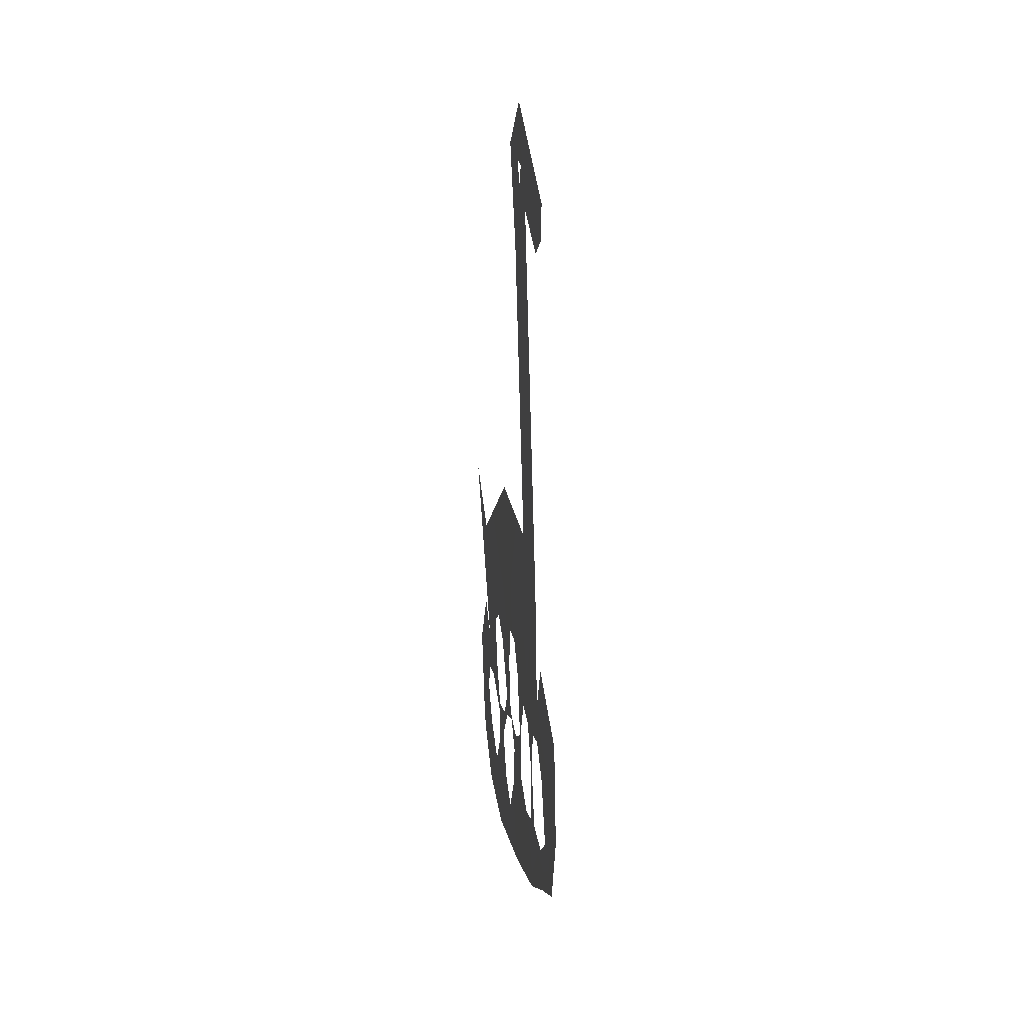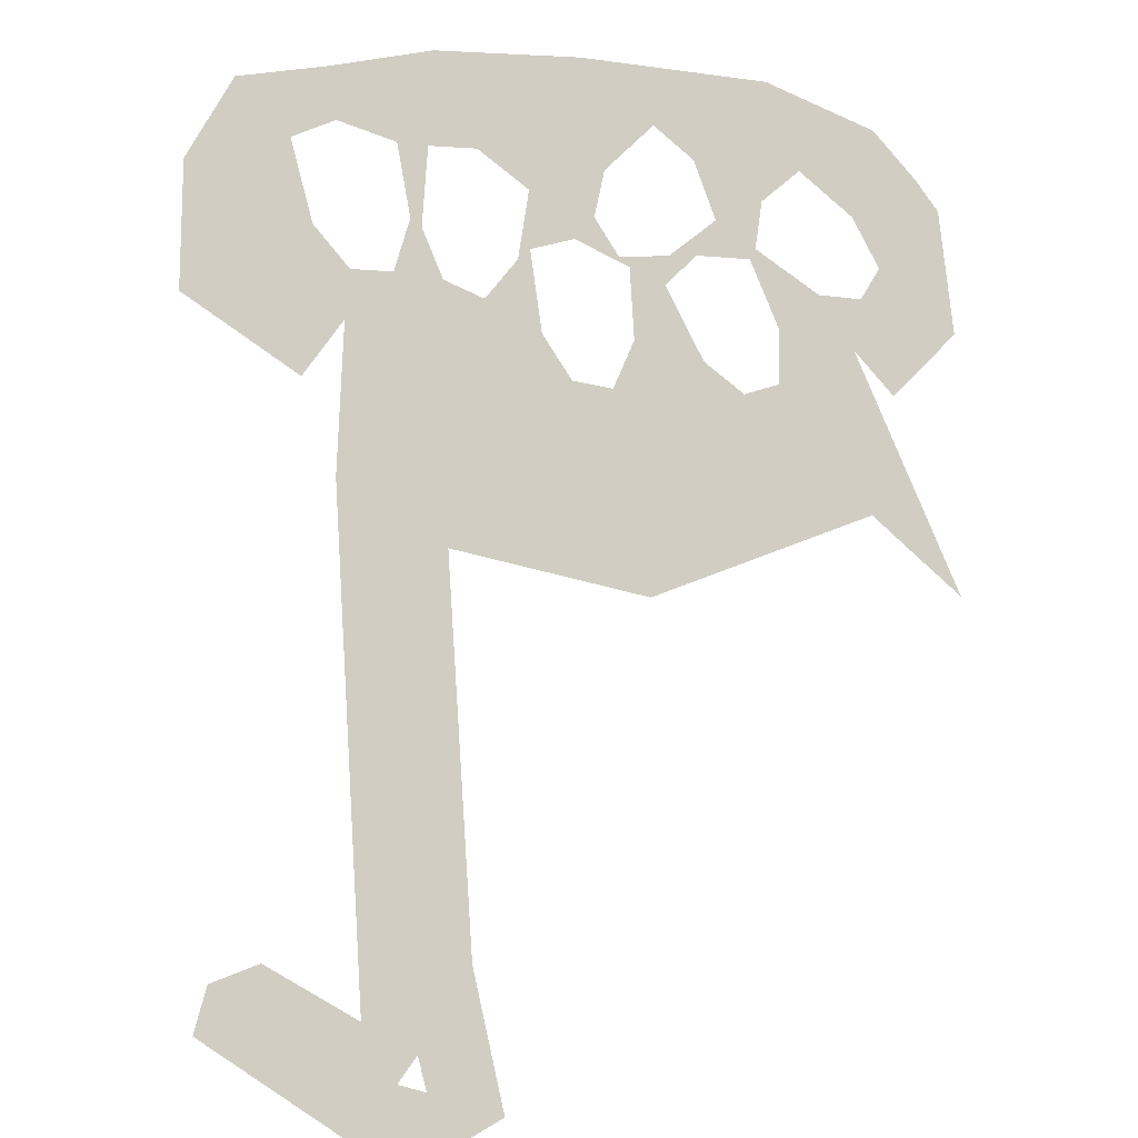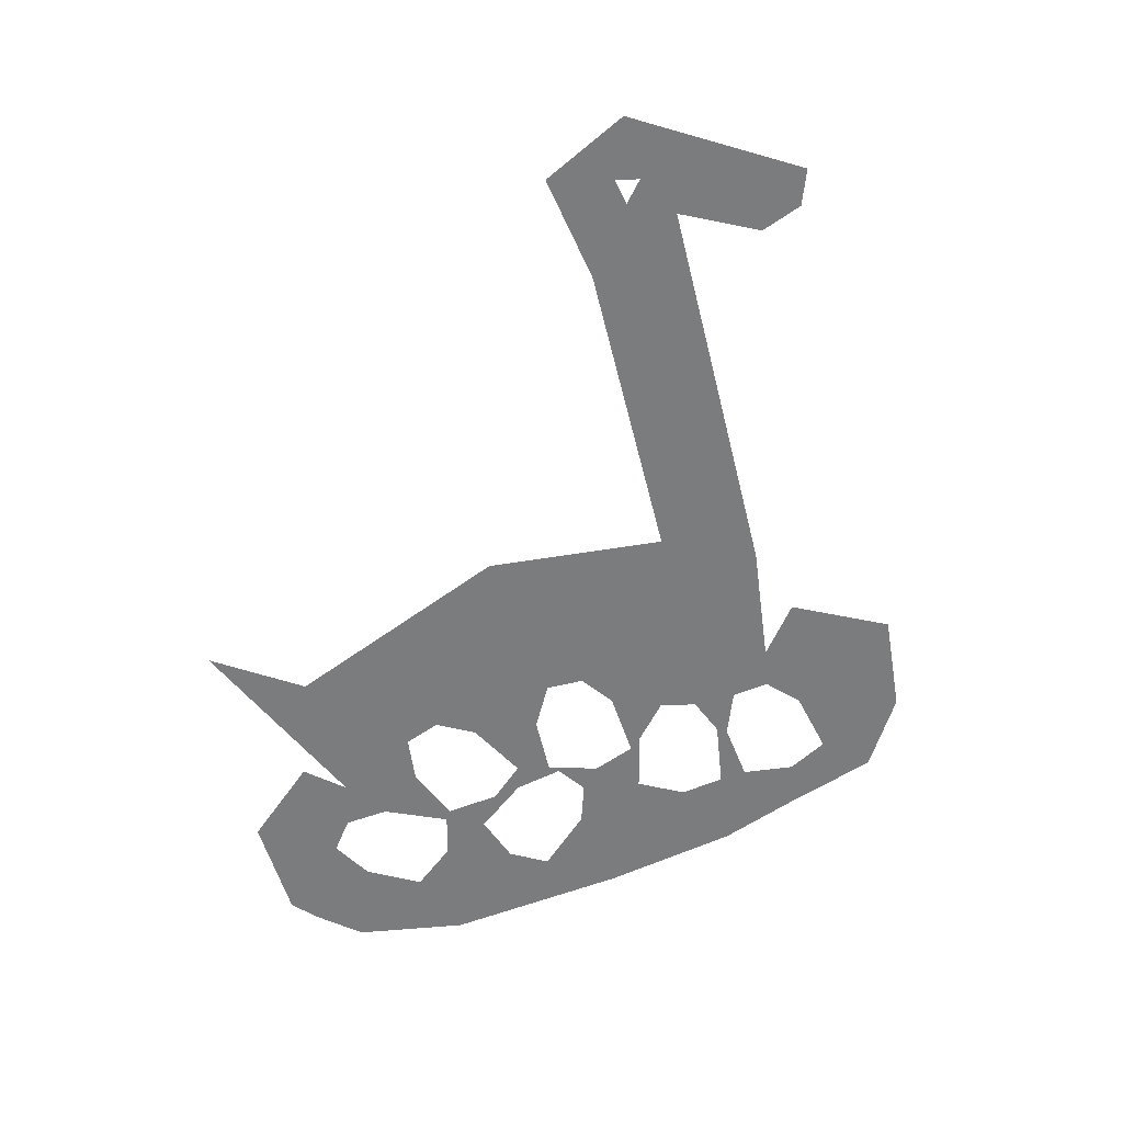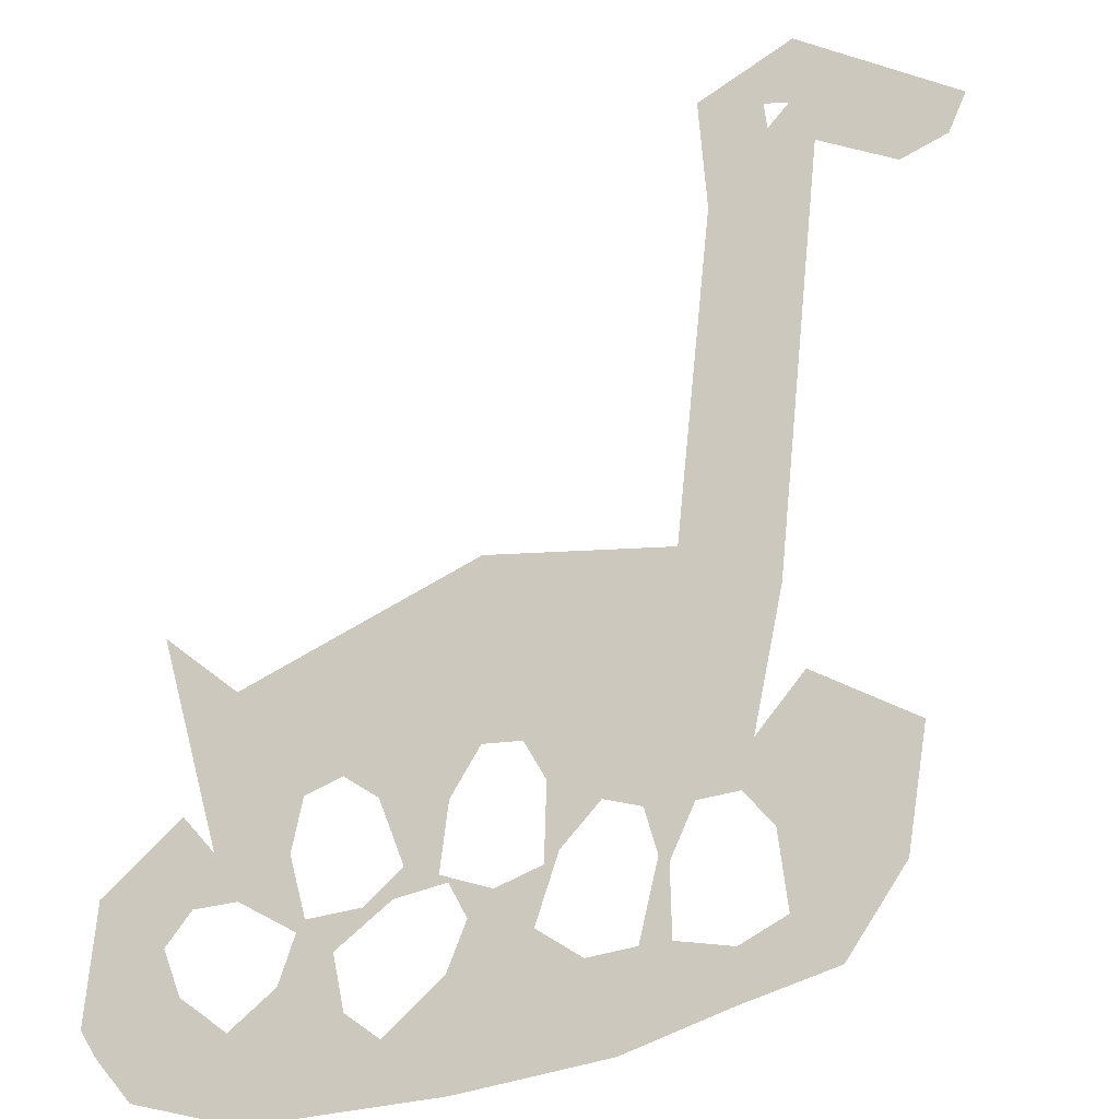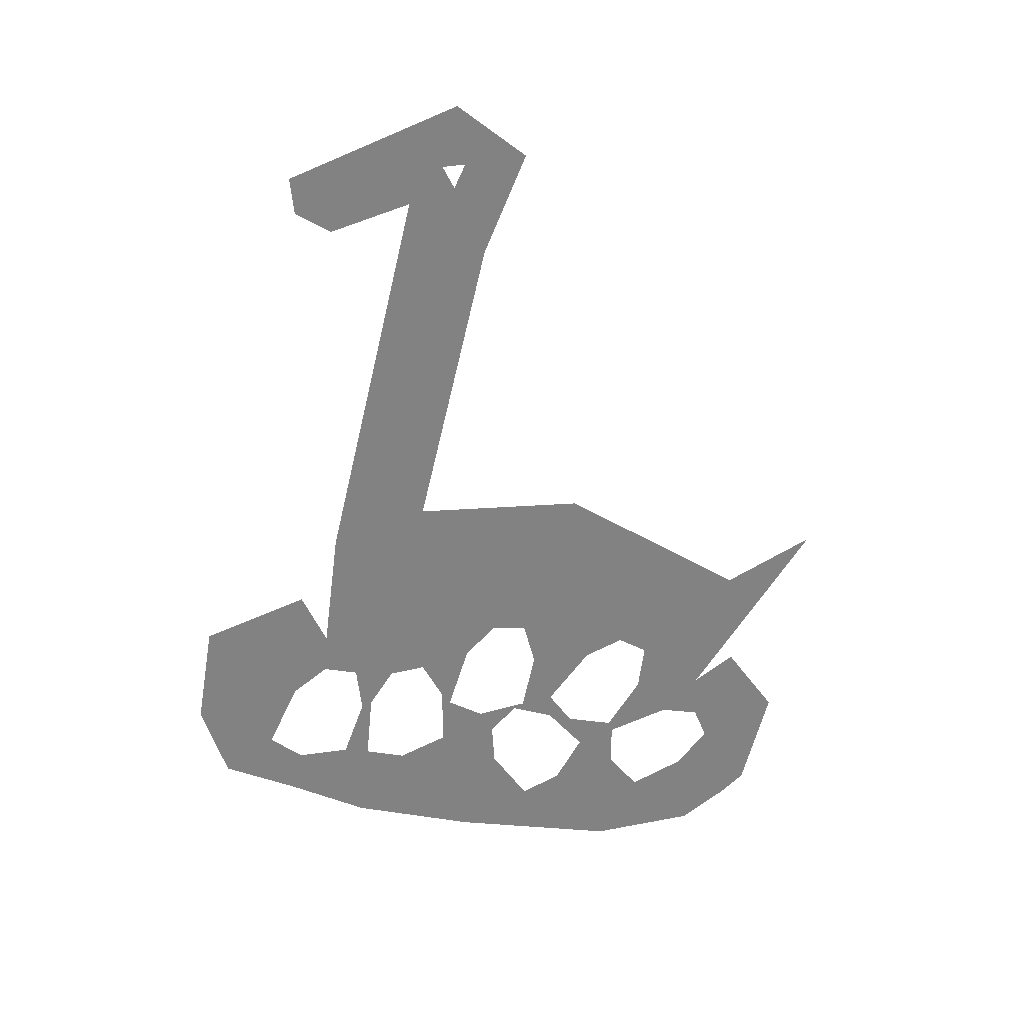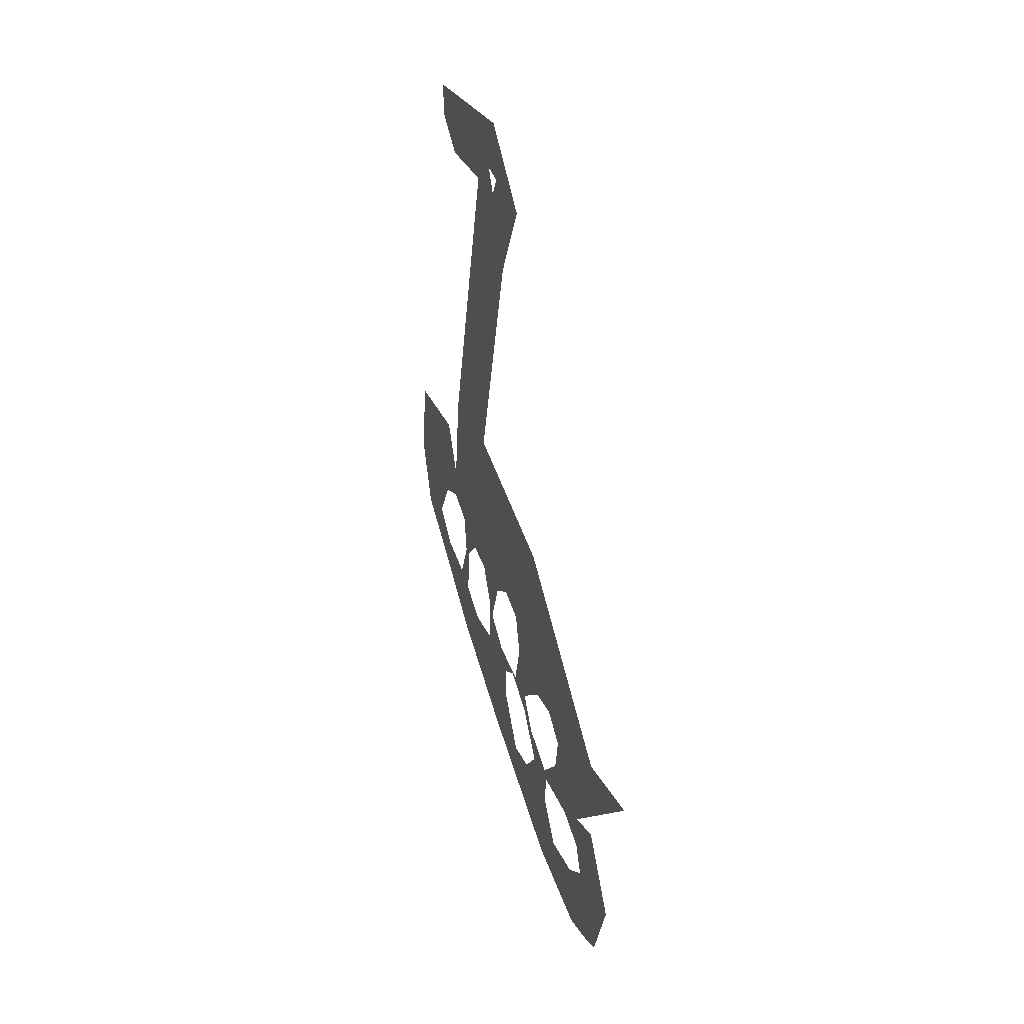
<metadata>
{"format":"obj","ext":"obj","renderer":"f3d","projection":"perspective","resolution":1024,"background":"white","views":[{"elev":23.7,"azim":-128.6,"up":"+Z"},{"elev":68.5,"azim":8.0,"up":"+Y"},{"elev":31.8,"azim":142.1,"up":"+Z"},{"elev":69.4,"azim":-162.6,"up":"+Y"},{"elev":29.3,"azim":-48.2,"up":"+Z"},{"elev":43.6,"azim":39.8,"up":"+Z"}]}
</metadata>
<code>
v 0.1201 0.9465 -0.2091
v 0.1344 0.9377 -0.1094
v 0.1415 0.9333 -0.2874
v 0.1851 0.9064 -0.2584
v 0.2018 0.896 -0.327
v 0.2105 0.8907 -0.1987
v 0.2128 0.8893 -0.2864
v 0.222 0.8836 -0.08055
v 0.2319 0.8774 0.3987
v 0.2351 0.8754 0.3624
v 0.2405 0.8721 -0.1754
v 0.2432 0.8704 -0.1354
v 0.2564 0.8623 -0.2892
v 0.2564 0.8623 -0.01581
v 0.2651 0.8569 0.3392
v 0.2697 0.8541 -0.3754
v 0.2699 0.854 -0.1867
v 0.2747 0.851 -0.2336
v 0.278 0.849 -0.2966
v 0.2835 0.8456 -0.2301
v 0.3045 0.8326 -0.1958
v 0.3124 0.8277 -0.3111
v 0.3338 0.8145 0.3598
v 0.3354 0.8135 -0.194
v 0.339 0.8113 0.007164
v 0.3539 0.8021 -0.2953
v 0.3541 0.8019 -0.2358
v 0.3616 0.7973 -0.248
v 0.3634 0.7961 0.3952
v 0.3736 0.7899 0.3718
v 0.3756 0.7887 -0.4236
v 0.3756 0.7887 -0.4236
v 0.377 0.7877 0.4562
v 0.3796 0.7862 -0.1846
v 0.3834 0.7838 0.3953
v 0.3924 0.7783 -0.2711
v 0.3999 0.7736 0.2994
v 0.4042 0.771 -0.2957
v 0.4064 0.7696 -0.3379
v 0.4066 0.7695 -0.1566
v 0.4271 0.7568 -0.2713
v 0.4359 0.7514 -0.2666
v 0.437 0.7507 -0.1629
v 0.4372 0.7506 0.3981
v 0.4379 0.7502 -0.3935
v 0.4473 0.7443 -0.2086
v 0.4641 0.734 -0.2898
v 0.4644 0.7338 -0.2642
v 0.4723 0.7289 -0.3792
v 0.485 0.721 -0.2996
v 0.4866 0.72 -0.0103
v 0.496 0.7143 -0.3361
v 0.502 0.7105 -0.2141
v 0.5204 0.6992 -0.4751
v 0.5265 0.6954 -0.3154
v 0.5298 0.6933 -0.3692
v 0.5299 0.6933 -0.3263
v 0.5361 0.6895 -0.2008
v 0.5564 0.6769 -0.2673
v 0.5564 0.6769 -0.4099
v 0.5621 0.6734 -0.2205
v 0.585 0.6593 -0.3101
v 0.6042 0.6474 -0.3901
v 0.6131 0.6419 -0.4755
v 0.6188 0.6383 -0.2751
v 0.6195 0.6379 -0.3218
v 0.6314 0.6306 -0.3553
v 0.6489 0.6198 -0.1424
v 0.6538 0.6167 -0.4482
v 0.6555 0.6156 -0.2502
v 0.6756 0.6032 -0.4292
v 0.7009 0.5876 -0.3259
v 0.7294 0.57 -0.1031
f 4 7 5
f 13 16 5
f 7 13 5
f 4 5 3
f 19 16 13
f 39 32 31
f 39 31 26
f 19 22 16
f 31 22 26
f 16 22 31
f 45 32 39
f 17 20 18
f 1 4 3
f 19 18 20
f 39 26 38
f 36 38 26
f 36 26 28
f 27 28 26
f 41 38 36
f 1 6 4
f 18 19 13
f 49 54 45
f 32 45 54
f 54 49 56
f 52 56 49
f 60 54 56
f 63 69 64
f 71 69 67
f 63 67 69
f 60 63 64
f 60 64 54
f 55 52 50
f 50 52 47
f 50 47 48
f 57 55 59
f 65 66 62
f 57 59 62
f 55 57 52
f 72 71 67
f 41 42 47
f 52 57 56
f 66 72 67
f 8 6 2
f 1 2 6
f 12 6 8
f 17 21 20
f 12 21 17
f 21 12 25
f 6 12 11
f 14 25 12
f 11 12 17
f 25 24 21
f 9 15 10
f 33 23 9
f 15 9 23
f 23 37 25
f 30 44 37
f 30 37 23
f 35 29 33
f 23 33 29
f 35 44 30
f 30 23 29
f 33 44 35
f 23 25 14
f 34 27 24
f 24 25 34
f 41 36 42
f 46 48 42
f 66 65 70
f 65 62 59
f 59 61 65
f 72 66 70
f 42 48 47
f 46 53 48
f 34 28 27
f 53 46 43
f 43 40 51
f 34 25 40
f 53 43 51
f 25 51 40
f 58 53 51
f 65 68 73
f 68 65 61
f 51 68 58
f 58 68 61

</code>
